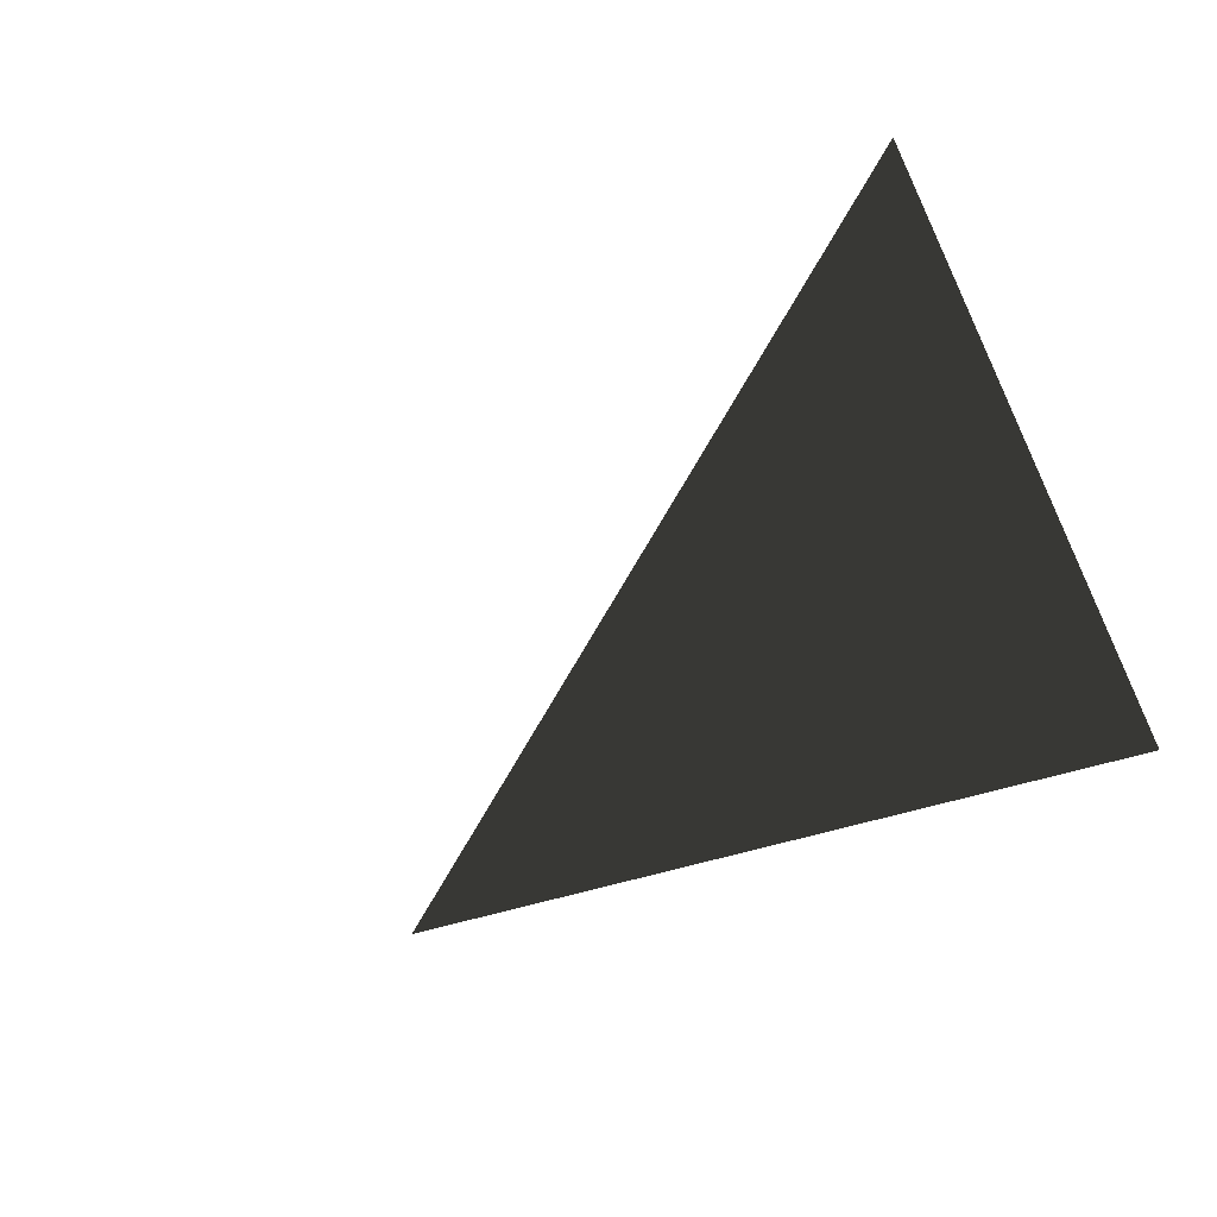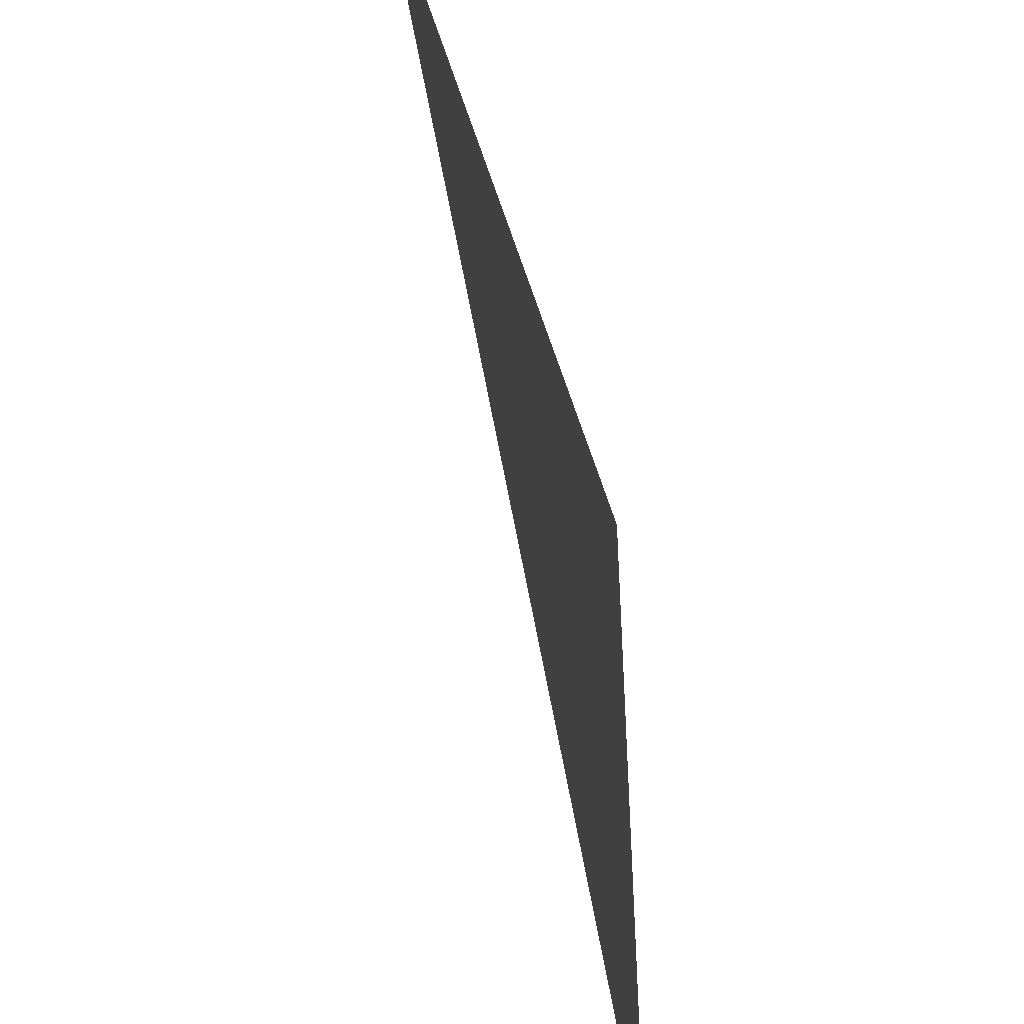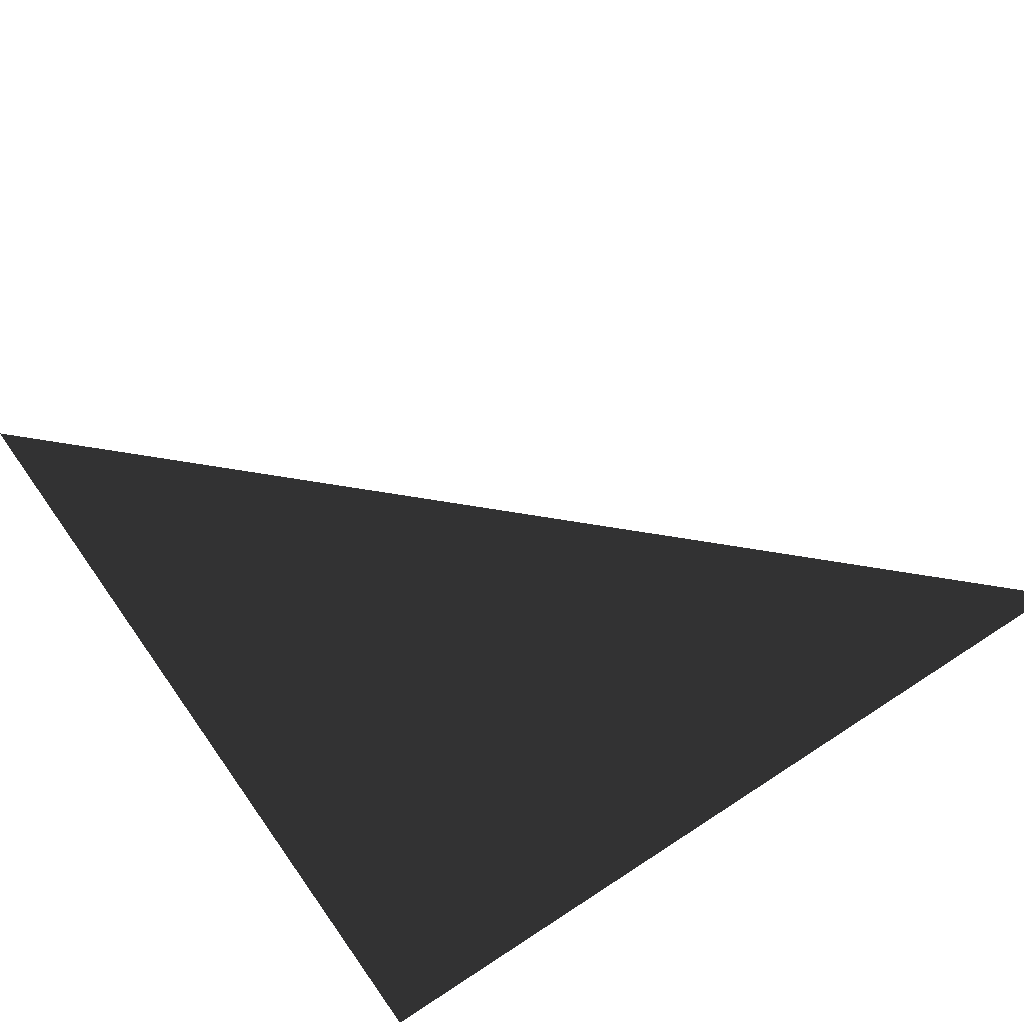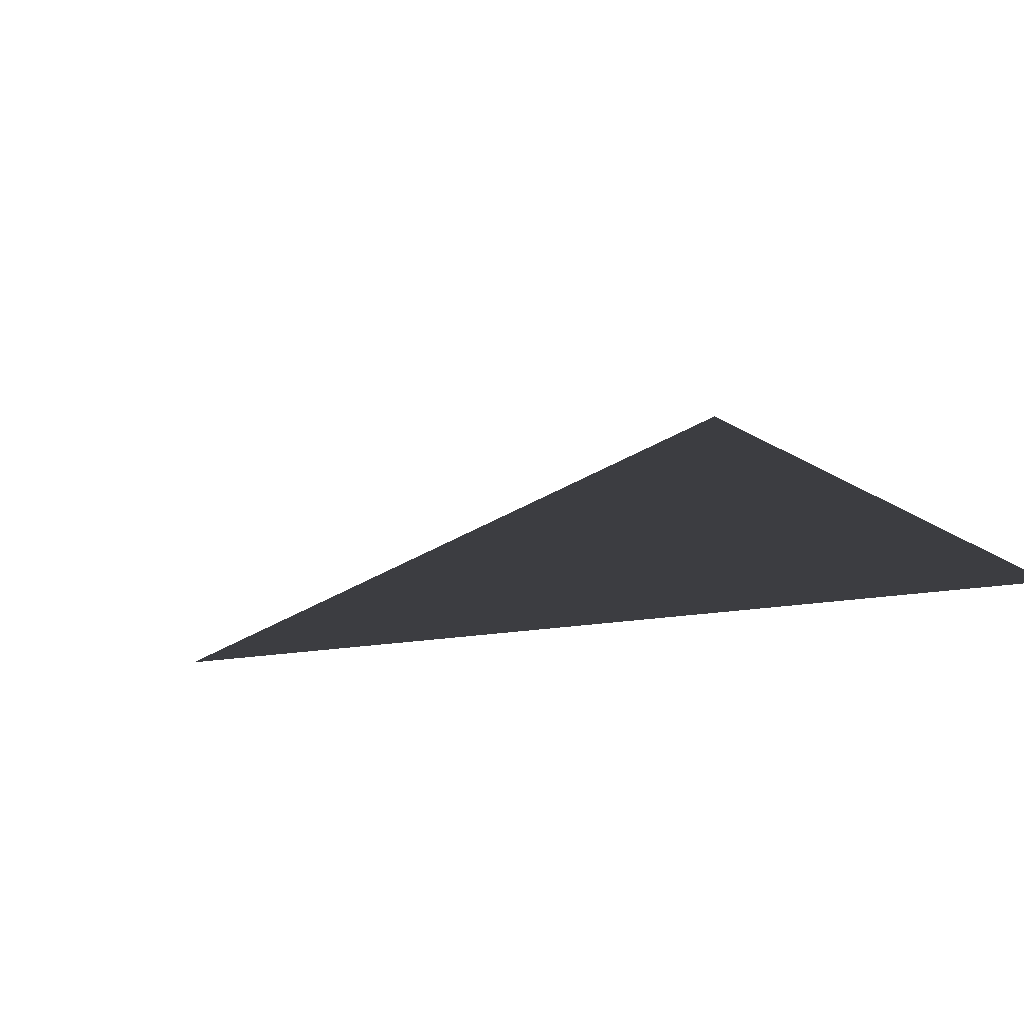
<metadata>
{"format":"obj","ext":"obj","renderer":"f3d","projection":"perspective","resolution":1024,"background":"white","views":[{"elev":-40.7,"azim":-156.5,"up":"+Y"},{"elev":-47.6,"azim":106.4,"up":"+Z"},{"elev":56.8,"azim":-34.6,"up":"+Y"},{"elev":14.3,"azim":-107.4,"up":"+Y"}]}
</metadata>
<code>
o 787
v -64 240 -64
v -64 240 64
v 64 240 64
f 1 2 3

</code>
